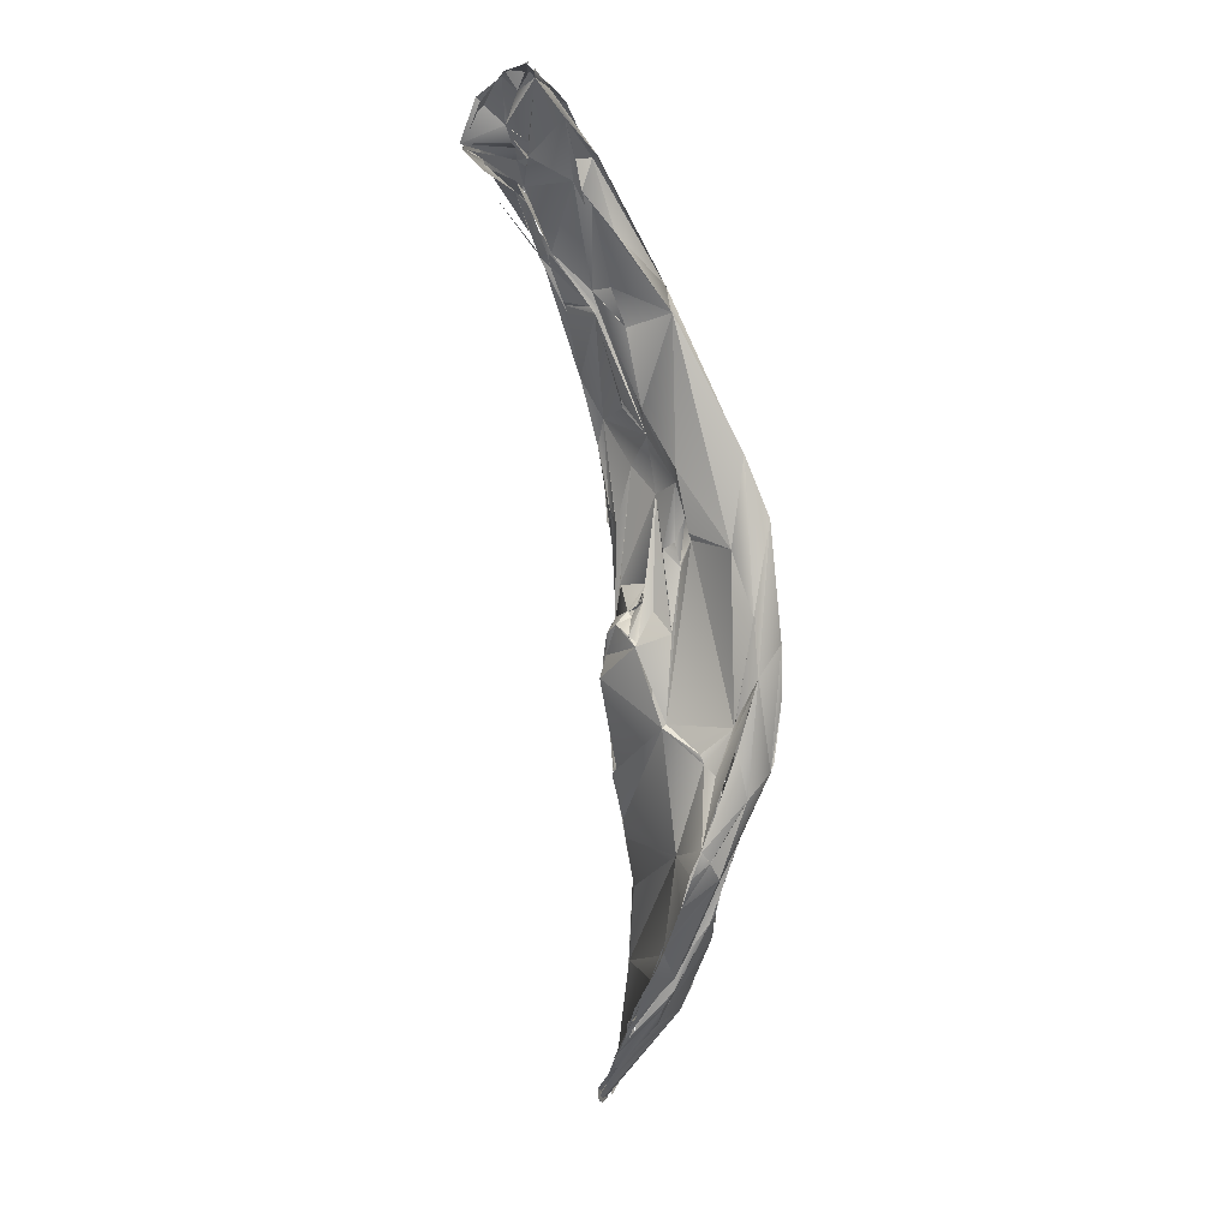
<metadata>
{"format":"obj","ext":"obj","renderer":"f3d","projection":"perspective","resolution":1024,"background":"white","views":[{"elev":47.1,"azim":58.7,"up":"+Z"}]}
</metadata>
<code>
o FJ653_BP2684_FMA22591_Right_popliteus
v -109.4 -41.36 404.3
v -113 -48.26 411.7
v -111.5 -49.22 410.7
v -111.7 -45.91 407.3
v -113.1 -45.45 417.1
v -112.9 -51.36 416.8
v -113.8 -49.73 417.8
v -114.2 -47.23 411.8
v -113.6 -46.25 420.1
v -113.3 -46.65 419.8
v -113.4 -47.04 420.9
v -113.7 -48.31 425.1
v -113 -55.88 428.4
v -108.2 -47.76 404
v -110 -48.59 408.8
v -109.6 -48.61 411.1
v -109.1 -49.51 411.7
v -110.7 -51.23 420.5
v -111.3 -50.33 417.2
v -111.6 -51.87 419.5
v -111 -52.06 421.5
v -110.3 -51.07 423.4
v -111.3 -52.14 421.9
v -111.6 -55.66 423.8
v -110.9 -42.49 420.4
v -110.4 -50.83 424.6
v -110.6 -52.08 424.4
v -110.7 -52.1 424.4
v -112.1 -54.32 424.3
v -110.8 -45.57 429.4
v -113.3 -48.41 428.2
v -111.4 -58.22 427.7
v -111.8 -45.83 429
v -111.4 -55.9 432.7
v -111 -53.03 435.9
v -103.8 -44.13 379.8
v -104.3 -44.03 383
v -105.9 -46.77 392.5
v -106.2 -46.99 394
v -107.9 -48.15 404.9
v -106 -38.96 410.9
v -109.7 -48.97 411.2
v -108.8 -46.08 420.5
v -109.2 -43.32 422.4
v -109.2 -42.68 422.5
v -109.3 -45.44 422.9
v -107 -45.57 417.9
v -109.5 -46.05 426.6
v -110 -52.48 426.6
v -110.5 -50.77 424.4
v -109.6 -46.47 428.5
v -108.9 -51.65 425.4
v -109.7 -51.03 427
v -110 -52.85 428
v -109.6 -52.7 427.5
v -110 -52.2 427.9
v -110.4 -53.82 427.5
v -110.1 -52.98 429
v -109.8 -52.48 428.1
v -109.4 -53.28 427.9
v -109.9 -53.2 428.2
v -109.9 -52.95 428.1
v -109.9 -53.15 428.5
v -109.9 -53.02 428.6
v -110.1 -53.29 428.4
v -111.1 -58.25 427.9
v -110.8 -47.6 432
v -108.3 -50.76 435.8
v -110.7 -53.72 428.6
v -110.1 -53.47 429.8
v -110.1 -53.54 429.8
v -109.8 -52.87 429
v -110.3 -53.92 428.9
v -110.8 -46.77 431.4
v -110.1 -51.94 433.6
v -111.8 -55.6 433
v -109.4 -51.17 437.2
v -110.7 -53.46 435.6
v -110.7 -52.99 435.8
v -110.7 -52.95 435.9
v -102.5 -41.45 377.2
v -103.1 -44.02 377.9
v -103 -45.61 380.6
v -102.7 -45.46 380.8
v -100.6 -45.5 377.4
v -102.2 -46.15 379.3
v -103.7 -44.38 379.6
v -104.2 -44.66 382.6
v -102.2 -46.15 379.3
v -102.4 -46.03 379.9
v -102.4 -46.15 379.9
v -102.3 -45.91 380.5
v -102.5 -46.87 386
v -101.2 -38.78 386.3
v -98.99 -37.42 387.9
v -104 -46.24 405.1
v -105.5 -45.73 407.2
v -104.2 -45.65 405.4
v -104.7 -46.18 405.6
v -100.7 -44.1 404.5
v -104.5 -43.31 415.3
v -108.9 -50.49 436.2
v -109 -51.04 436.4
v -95.04 -42.49 366.5
v -98.94 -43.21 371.2
v -99.78 -44.03 373.5
v -99.08 -46.23 375.3
v -96.5 -45.72 371.6
v -100.7 -45.64 377.6
v -101.1 -46.79 380.3
v -97.17 -46.71 374.1
v -98.33 -47.9 380.6
v -103.1 -45.72 389.3
v -98.34 -38.07 390.1
v -95.15 -44.6 392.3
v -100.5 -38.84 408.3
v -103.2 -44.58 408.8
v -93.33 -41.72 367.8
v -96.83 -43.42 369
v -97.67 -42.92 368
v -96.06 -44.88 369.9
v -96.33 -43.99 369.5
v -95.57 -39.64 373.7
v -98.13 -47.97 377.1
v -98.35 -48.11 377.2
v -97.21 -48.3 379.2
v -96.78 -38.13 386.7
v -98.74 -37.73 393.4
v -93.88 -37.99 387.4
v -99.29 -45.4 393.9
v -98.85 -45.82 393.9
v -99.18 -45.21 394.4
v -99.43 -45.57 395.4
v -98.02 -44.95 398.7
v -100.7 -44.16 404.5
v -97.1 -40.15 407.5
v -91 -41.78 365.8
v -93.17 -40.16 370.2
v -89.63 -39.43 372.5
v -89.82 -39.14 372.6
v -94.46 -49.22 380.7
v -98.28 -37.99 390
v -95.69 -37.59 389.2
v -96.46 -45.89 387.1
v -95.11 -37.32 393.9
v -95.53 -45.13 396.5
v -97.62 -40.06 407.3
v -88.71 -43.46 360.9
v -90.86 -41.7 365.6
v -92.54 -49.17 369
v -91.06 -49.83 369.7
v -88.94 -50.85 368
v -88.94 -38.33 378.7
v -91.18 -38.16 382.8
v -90.73 -46.05 387.3
v -87.86 -51.71 367
v -89.07 -51.43 367.6
v -84.57 -42.07 364.7
v -87.98 -45.14 390.9
v -85.24 -38.27 394.7
v -74.82 -46.2 348.9
v -85.9 -40.2 369.2
v -87.32 -53.45 370.1
v -87.48 -53.49 373.3
v -88.9 -51.9 376.8
v -88.9 -52.07 376.8
v -84.5 -50.93 379.5
v -85.49 -48.34 383.9
v -86.42 -37.71 392.1
v -88.14 -45.08 393
v -95 -42.6 366.9
v -77.21 -45.64 353.7
v -82.46 -58.4 368.6
v -83.67 -57.59 371.5
v -84.66 -56.45 374.7
v -82.17 -39.2 375.8
v -84.78 -53.54 376.9
v -85.68 -50.44 378.9
v -85.68 -50.43 378.9
v -84.83 -47.12 384.8
v -85.73 -45.41 388.5
v -86.27 -37.59 391.8
v -85.43 -38.2 395.1
v -83.54 -38.84 395.8
v -78.23 -43.74 387.6
v -76.41 -50.67 348.9
v -77.53 -55.09 353.4
v -82.52 -57.84 368.5
v -82.23 -58.53 368.9
v -83.82 -57.69 371.9
v -83.77 -55.74 376.7
v -84.18 -52.47 377.3
v -83.64 -53.68 376.9
v -83.97 -54.03 377.6
v -83.4 -52.23 379.1
v -81.55 -52.04 379
v -84.57 -51.68 379
v -82.8 -47.5 382.7
v -83.06 -47.45 382.8
v -78.01 -51.68 378.1
v -82.96 -46.07 386.3
v -83.52 -46.11 387
v -78.07 -38.63 390
v -74.28 -48.02 345.1
v -79.5 -57.38 359.3
v -78.87 -41.22 369.4
v -77.3 -59.55 359.1
v -80 -40.37 371
v -79.14 -39.33 376
v -79.68 -55.62 376.5
v -81.24 -55.57 376.9
v -80.1 -54.99 376.5
v -81.29 -55.57 376.8
v -74.25 -39.6 378.2
v -72.04 -47.66 347.1
v -77.58 -44.79 355
v -75.96 -45.49 355.9
v -77.44 -55.22 353.2
v -74.58 -60.44 352.8
v -73.63 -46.08 354.3
v -77.51 -59.95 359
v -77.39 -59.86 358.1
v -77.49 -60.12 358.5
v -74.58 -42.45 368.1
v -80.08 -38.97 377.7
v -78.04 -38.82 387.3
v -68.85 -51.08 339.1
v -73.62 -48.27 345.1
v -72.46 -51.49 343.8
v -70.48 -48.59 345.9
v -70.58 -61.31 346.2
v -73.94 -46.36 350.6
v -72.67 -47.2 351.8
v -72.91 -60.6 349.9
v -73.22 -60.78 350.9
v -73.13 -60.83 350.7
v -74.49 -60.37 352.9
v -71.18 -54.21 341.2
v -68.89 -61.52 339.9
v -67 -50.9 342.2
v -66.53 -51.52 342
v -72.73 -58.92 347.6
v -69.53 -61.78 346.1
v -67.99 -48.08 355.1
v -72.4 -55.82 370.2
v -72.09 -56.57 370.2
v -66.24 -50.5 372.4
v -68.76 -42.43 376.7
v -66.44 -60.58 332
v -67.73 -59.23 335.7
v -65.43 -57.03 333.3
v -67.58 -52.09 337
v -67.33 -52.22 336.9
v -66.24 -52.16 336.7
v -66.13 -58.04 333.6
v -68.39 -55.04 338.3
v -66.78 -51.16 341.8
v -62.66 -54.25 337.5
v -65.99 -51.27 346.6
v -62.82 -60.25 358.8
v -72.11 -44.39 383.2
v -71.89 -44.59 382.6
v -63.62 -68.4 317
v -63.43 -68.67 316.8
v -63.51 -68.71 317
v -64.53 -67.11 319.8
v -62.3 -62.84 323.4
v -63.63 -68.4 317
v -63.67 -68.14 317.9
v -64.71 -66.92 320.6
v -64.17 -64.8 322.8
v -66.04 -64.89 328.6
v -64.11 -59.93 328.1
v -65.27 -64.06 326
v -65.44 -64.08 326
v -64.15 -57.71 328.9
v -64.25 -57.01 329.8
v -64.06 -57.37 330.3
v -64.07 -57.6 329.4
v -63.51 -57.48 330
v -66.48 -51.53 336.5
v -64.15 -52.94 343.9
v -65.9 -50.34 350.2
v -66.1 -48.29 358.8
v -67.23 -45.27 363.9
v -65.81 -48.45 358.7
v -64.31 -48.51 360.3
v -66.94 -45.05 367.8
v -66.79 -54.71 369.7
v -64.94 -45.81 369.9
v -65.84 -54.77 369
v -66.59 -50.05 373.1
v -69.42 -42.28 379.2
v -61.77 -70.27 316.3
v -62.29 -70.25 315.9
v -62.31 -70.26 316
v -61.6 -69.82 315.8
v -61.98 -70.54 316
v -62.04 -70.58 316.1
v -62.04 -70.39 316.2
v -61.89 -70.53 316.3
v -61.67 -70.9 316
v -61.38 -70.56 316.3
v -60.99 -71.79 316.9
v -61.32 -70.72 316.7
v -60.93 -71.88 316.9
v -61.02 -71.88 317.2
v -60.74 -72.48 316.9
v -60.98 -72.26 316.9
v -62.25 -65.77 320.5
v -62.65 -66.5 318.8
v -62.07 -59.36 327.4
v -62.8 -57.16 329.5
v -61.82 -59.46 327.2
v -63.51 -53.91 337.2
v -62.74 -54.69 337.5
v -67.26 -63.83 334.6
v -62.08 -54.63 344.2
v -64.48 -52.23 348.9
v -63.74 -52.52 347.2
v -64.78 -49.06 357.9
v -62.26 -51.14 358.7
v -63.58 -49.17 361.3
v -64.74 -46.22 369.5
v -65.81 -54.81 369
v -63.88 -54.43 368.7
v -65.91 -44.27 373.5
v -67.07 -46.93 378.1
v -67.61 -46.29 377.8
v -69.37 -42.27 379.2
v -60.78 -72.11 317.4
v -60.74 -72.49 316.9
v -60.51 -71.8 317.2
v -60.36 -70.48 319.1
v -60.37 -72.58 319.1
v -60.15 -72.6 320
v -60.25 -71.87 320.4
v -60.43 -71.81 320.6
v -60.65 -72.19 320.1
v -60.14 -72.62 320.1
v -60.07 -72.38 320.6
v -59.01 -70.52 327.8
v -60.3 -69.81 326.9
v -59.31 -70.44 325.8
v -62.34 -54.93 345.1
v -58.87 -57.75 348.1
v -62.99 -51.02 355.8
v -61.97 -48.03 367.3
v -62.43 -47.28 368
v -61.5 -49.4 365.9
v -59.32 -70.59 328.8
v -59.39 -70.93 328.3
v -59.36 -70.8 328.1
v -58.8 -64.92 332
v -57.38 -64.97 337.9
v -58.75 -69.41 334.1
v -58.64 -68.9 335.3
v -59.03 -69.08 335.7
v -58.26 -66.12 338.2
v -57.42 -63.62 339.9
v -58.23 -69.12 337.4
v -57.81 -68.78 337.5
v -58.59 -60.86 344.8
v -57.34 -66.92 345.2
v -58.32 -59.76 364.3
v -58.74 -59.49 364
v -60.2 -52.39 366.8
v -56.94 -63.84 343.7
v -57.89 -68.86 337.6
v -57.38 -67 345.1
v -57.7 -65.25 349.8
v -57.08 -65.47 349.6
v -57.06 -65.85 349.4
v -57.04 -65.88 349.5
v -57.03 -65.57 349.6
v -57.21 -57.87 358.9
v -57.65 -61.72 361.9
v -57.53 -59.05 362.4
v -57.6 -59.01 362.5
v -58.42 -60.1 363.8
v -57.15 -61.8 361.9
v -56.71 -63.42 357.7
v -56.75 -63.44 357.6
v -111.9 -49.58 410.5
v -113.1 -53.51 418.3
v -107.6 -47.62 402.7
v -110.3 -47.87 407.3
v -110.7 -49.56 410
v -111.6 -50.27 413.2
v -112.5 -55.06 423.9
v -111.6 -51.87 419.5
v -111.3 -52.65 421.2
v -111.2 -50.5 423.6
v -111 -52.66 421.8
v -111.9 -54.67 423.4
v -111.1 -42.47 421.4
v -111.3 -58.57 428.6
v -111.8 -55.58 433
v -112.6 -55.68 432.7
v -112 -56.45 432.8
v -107.9 -48.15 404.9
v -107.9 -45.29 422.8
v -107.7 -45.65 419.8
v -107.3 -44.56 417.7
v -110.6 -50.41 424.2
v -110.1 -51.03 424.5
v -110.7 -53.61 426.9
v -111 -53.09 427.6
v -110.1 -52.99 427.1
v -109.7 -53.45 429.1
v -110.3 -52.18 427.2
v -109.9 -52.57 427.8
v -110.1 -53.11 427.8
v -110.1 -53.11 427.8
v -109.9 -53.25 427.9
v -110 -52.96 428.1
v -109.8 -53.66 427.9
v -109.9 -52.86 428
v -110.4 -53.27 428.4
v -110.2 -52.83 428.7
v -110.1 -52.92 428.7
v -109.8 -52.84 427.9
v -109.7 -53.15 428.1
v -109.6 -53.68 428.4
v -109.9 -52.94 428.9
v -110.8 -57.57 427.6
v -110.2 -52.99 429
v -110.2 -52.99 429
v -110 -53.42 429.8
v -109.4 -51.18 432.1
v -109.4 -51.18 432.1
v -110.8 -53.21 435.6
v -110.7 -53.01 435.7
v -110.8 -53.15 435.6
v -110.6 -52.97 435.8
v -111.2 -53.87 435.2
v -111.2 -53.87 435.2
v -110.6 -52.78 436.2
v -110 -51.6 436.3
v -103 -44.09 377.5
v -105.1 -44.4 382.9
v -102.5 -44.23 379.7
v -102.4 -46.03 379.9
v -102.4 -46.15 379.9
v -102.5 -45.94 381.1
v -100.9 -38.8 385.7
v -102.1 -42.27 412
v -108.6 -50.9 436.6
v -109.4 -51.33 437
v -110.3 -50.35 436.6
v -108.7 -50.56 436.7
v -99.78 -44.03 373.5
v -96.4 -45.46 371.7
v -101.3 -46.69 380.2
v -96.9 -43.54 368.7
v -96.18 -48.46 373.2
v -93.24 -40.14 370.3
v -94.46 -49.2 380.7
v -96.51 -45.81 387.2
v -98.06 -44.89 398.7
v -88.52 -51.14 368.3
v -87.83 -53.38 370.8
v -87.46 -53.46 373.3
v -88.9 -51.9 376.8
v -84.66 -56.45 374.7
v -84.78 -53.54 376.9
v -85.27 -45.45 387.7
v -79.89 -49.49 352.7
v -82.48 -57.61 368.5
v -82.77 -57.79 369.7
v -82.8 -58.58 369.8
v -81.93 -58.34 368.9
v -84.32 -57.61 372.3
v -83.91 -56.98 371.9
v -79.43 -39.04 375.6
v -77.39 -59.86 358.1
v -78.37 -51.41 378.2
v -72.67 -51.68 343.9
v -72.46 -51.5 343.8
v -70.95 -61.29 346.6
v -73.1 -46.99 352.4
v -74.22 -45.76 356.1
v -70.41 -61.41 346.5
v -66.08 -64.57 328.1
v -68.92 -61.53 339.9
v -63.62 -68.4 317
v -63.61 -68.54 317
v -63.62 -68.4 317
v -63.43 -68.67 316.8
v -63.51 -68.71 317
v -64.19 -59.85 328
v -64.63 -57.57 328.9
v -64.74 -52.95 339.7
v -67.33 -45.99 363.6
v -62.46 -69.96 316.5
v -62.46 -69.96 316.5
v -62.29 -70.25 315.9
v -62.31 -70.26 316
v -62.01 -70.39 316.2
v -61.98 -70.54 316
v -62.04 -70.58 316.1
v -61.95 -70.39 316.3
v -61.94 -70.56 316.4
v -61.88 -70.42 316.5
v -61.69 -70.88 316
v -61.59 -70.97 316.5
v -61.75 -70.31 316.4
v -61.75 -70.31 316.4
v -61.53 -71.27 316.7
v -60.95 -71.85 316.9
v -60.99 -71.73 316.9
v -60.95 -71.82 316.9
v -61.02 -71.88 317.2
v -61.02 -71.88 317.2
v -60.74 -72.48 316.9
v -63.95 -51.51 371.3
v -60.76 -72.08 317.6
v -60.74 -72.49 316.9
v -60.68 -71.77 320.3
v -60.37 -72.58 319.1
v -60.57 -68.69 320
v -60.15 -72.6 320
v -60.87 -72.29 320.7
v -60.29 -72.22 320.6
v -60.14 -72.62 320.1
v -59.88 -71.35 324.6
v -60.3 -69.81 326.9
v -59.31 -70.44 325.8
v -59.27 -70.81 327.9
v -59.33 -70.86 328.1
v -59.27 -70.81 328
v -62.99 -51.02 355.8
v -59.25 -70.6 328.8
v -59.14 -70.59 329.3
v -58.91 -70.65 330
v -59.29 -70.94 328.2
v -59.29 -70.94 328.2
v -59.02 -69.76 332.6
v -57.92 -69.09 334.5
v -58.73 -69.54 332.9
v -58.45 -68.98 335.3
v -58.54 -69.23 335.4
v -58.52 -69.28 335.5
v -58.39 -69.42 335.6
v -58.06 -68.81 339.5
v -57.81 -68.78 337.5
v -57.81 -68.78 337.5
v -60.13 -57.45 365.7
v -57.71 -67.99 342.3
v -57.71 -67.99 342.3
v -57.44 -66.99 344.9
v -57.29 -66.93 344.8
v -57.49 -67.05 345.1
v -57.34 -67.1 345.4
v -56.88 -63.55 351.6
v -57.23 -65.65 349.4
v -57.45 -65.29 349.6
v -57.06 -65.85 349.4
v -57.04 -65.88 349.5
v -57.29 -65.25 350
v -57.18 -65.56 350.1
v -56.94 -64.59 352.5
v -57.64 -61.7 361.9
v -57.45 -61.71 361.7
v -58.77 -59.42 364.1
v -56.75 -63.44 357.6
v -109.8 -48.63 411.3
v -111.5 -48.53 415
v -111.8 -45.83 429
v -98.94 -43.21 371.2
v -96.25 -45.68 369.8
v -71.18 -54.21 341.2
v -64.21 -57.89 328.7
v -62.58 -67 318.4
v -84.66 -56.45 374.7
f 1 37 4
f 4 37 2
f 37 3 2
f 1 4 5
f 3 6 2
f 4 7 5
f 7 2 6
f 384 387 385
f 5 7 10
f 25 1 5
f 10 7 11
f 12 5 10
f 6 13 7
f 5 9 25
f 7 12 11
f 5 12 31
f 9 31 25
f 7 13 12
f 13 31 12
f 1 81 37
f 37 38 3
f 41 1 25
f 388 386 15
f 15 17 388
f 16 43 18
f 17 19 388
f 20 388 19
f 568 567 21
f 390 389 391
f 24 390 391
f 395 568 21
f 43 26 18
f 22 18 26
f 22 27 18
f 13 6 390
f 569 25 31
f 396 33 30
f 66 29 23
f 426 18 27
f 390 32 13
f 24 32 390
f 74 569 31
f 77 31 35
f 13 35 31
f 32 34 13
f 35 13 34
f 440 37 81
f 83 38 37
f 38 83 92
f 39 3 38
f 14 3 39
f 39 96 14
f 99 14 96
f 40 14 99
f 1 41 95
f 40 99 15
f 386 401 15
f 15 99 42
f 16 97 43
f 41 25 45
f 46 403 44
f 43 51 26
f 43 47 51
f 67 45 25
f 46 44 51
f 397 28 49
f 28 50 49
f 406 405 54
f 49 60 397
f 68 53 26
f 61 53 72
f 399 397 71
f 30 33 74
f 45 67 51
f 51 68 26
f 53 68 71
f 58 70 409
f 53 71 72
f 60 71 397
f 77 74 31
f 75 71 68
f 51 67 68
f 102 74 77
f 78 71 75
f 399 71 78
f 87 105 106
f 120 440 81
f 121 88 87
f 83 442 571
f 84 85 89
f 111 86 109
f 1 94 81
f 111 445 86
f 92 111 110
f 37 442 83
f 110 93 92
f 126 93 110
f 93 39 92
f 95 94 1
f 93 113 39
f 96 39 113
f 96 115 98
f 98 16 96
f 97 135 100
f 97 16 98
f 100 117 97
f 41 45 116
f 43 97 404
f 117 404 97
f 44 403 101
f 80 75 450
f 68 67 451
f 68 103 75
f 120 81 104
f 119 106 105
f 122 452 119
f 122 121 106
f 123 104 81
f 118 104 123
f 87 106 121
f 571 453 83
f 84 108 107
f 84 107 85
f 111 109 107
f 81 94 123
f 108 84 441
f 111 125 454
f 126 110 124
f 446 94 95
f 112 113 93
f 95 128 114
f 130 96 113
f 133 96 130
f 41 128 95
f 404 117 136
f 117 135 136
f 101 147 116
f 101 116 44
f 122 119 171
f 150 108 121
f 122 150 121
f 137 118 123
f 137 123 138
f 111 107 108
f 95 139 446
f 112 126 141
f 112 141 113
f 458 144 113
f 95 114 127
f 143 114 128
f 128 129 153
f 132 130 115
f 132 115 133
f 115 96 133
f 134 97 115
f 146 97 134
f 97 146 135
f 447 404 136
f 148 104 149
f 149 104 118
f 457 446 158
f 150 111 108
f 150 124 111
f 151 124 456
f 457 123 446
f 124 151 126
f 126 163 141
f 140 139 95
f 140 95 127
f 144 458 462
f 142 114 143
f 115 130 113
f 115 113 144
f 155 115 144
f 129 128 145
f 128 41 145
f 146 460 115
f 116 145 41
f 146 136 135
f 116 147 183
f 138 457 158
f 149 137 138
f 158 446 139
f 151 152 126
f 152 163 126
f 153 127 142
f 143 153 142
f 163 165 459
f 155 144 166
f 154 129 145
f 153 154 145
f 159 146 115
f 170 136 146
f 204 148 149
f 122 171 150
f 171 151 150
f 150 151 456
f 157 163 152
f 139 162 158
f 127 162 140
f 162 127 153
f 145 176 153
f 115 155 159
f 169 145 116
f 136 170 185
f 116 183 160
f 138 161 149
f 158 161 138
f 171 187 151
f 164 165 163
f 168 159 155
f 225 145 169
f 170 146 159
f 182 169 116
f 171 148 228
f 171 242 187
f 158 172 161
f 187 157 151
f 153 206 162
f 164 173 174
f 164 163 173
f 164 174 175
f 165 164 177
f 463 465 466
f 474 191 575
f 464 466 178
f 466 193 178
f 466 191 193
f 166 179 155
f 179 197 167
f 179 192 197
f 209 176 145
f 155 179 167
f 168 180 159
f 201 181 467
f 467 159 180
f 181 201 159
f 202 185 170
f 201 170 159
f 160 182 116
f 160 226 182
f 183 147 184
f 161 204 149
f 171 186 242
f 217 158 162
f 162 206 220
f 157 221 163
f 163 469 173
f 163 221 188
f 210 474 471
f 210 471 246
f 206 153 176
f 474 210 191
f 465 191 466
f 210 213 191
f 192 194 195
f 211 195 193
f 193 191 211
f 196 200 155
f 192 195 167
f 225 209 145
f 201 467 199
f 168 198 180
f 155 200 168
f 180 199 467
f 225 169 214
f 184 203 183
f 184 136 185
f 215 161 172
f 228 186 171
f 232 172 158
f 216 158 217
f 220 217 162
f 187 205 157
f 221 157 205
f 207 472 188
f 246 471 207
f 176 209 208
f 195 211 212
f 195 212 155
f 212 211 210
f 196 210 200
f 210 211 213
f 212 196 155
f 168 477 198
f 203 226 183
f 229 572 468
f 186 231 242
f 242 218 187
f 219 205 187
f 219 222 205
f 237 246 223
f 205 476 221
f 223 246 207
f 208 244 206
f 209 224 208
f 224 475 225
f 245 198 477
f 201 199 198
f 185 202 201
f 226 214 182
f 204 161 227
f 254 161 215
f 228 478 186
f 228 251 478
f 485 186 238
f 172 232 230
f 481 241 217
f 233 217 220
f 233 241 481
f 187 234 219
f 218 242 234
f 234 235 219
f 234 236 235
f 260 237 235
f 482 220 206
f 482 206 259
f 208 224 244
f 200 210 245
f 247 185 201
f 245 201 198
f 572 256 250
f 252 251 228
f 250 485 238
f 252 227 161
f 254 215 230
f 186 239 231
f 240 230 216
f 217 240 216
f 240 217 241
f 258 233 220
f 316 482 282
f 243 234 242
f 243 236 234
f 260 235 243
f 316 220 482
f 259 206 283
f 244 283 206
f 237 260 246
f 224 225 214
f 245 247 201
f 248 214 226
f 226 203 248
f 484 231 239
f 484 272 231
f 249 484 250
f 250 484 485
f 249 250 256
f 256 255 275
f 281 252 161
f 256 572 229
f 255 479 251
f 257 230 240
f 241 233 493
f 493 233 258
f 317 243 231
f 284 224 214
f 284 214 285
f 285 214 287
f 245 289 247
f 246 289 245
f 325 289 246
f 288 214 290
f 290 214 248
f 261 292 329
f 203 293 248
f 262 185 247
f 262 184 185
f 262 203 184
f 310 268 267
f 268 266 267
f 271 267 266
f 263 294 269
f 270 269 294
f 272 275 266
f 275 271 266
f 276 271 273
f 271 276 267
f 274 491 271
f 484 275 272
f 364 317 270
f 492 491 255
f 492 255 251
f 491 274 255
f 275 484 249
f 255 274 275
f 252 280 251
f 492 251 277
f 313 276 278
f 252 281 280
f 313 278 254
f 315 254 257
f 254 230 257
f 315 241 316
f 240 241 315
f 283 319 320
f 319 283 244
f 321 244 286
f 244 224 284
f 286 244 284
f 494 347 321
f 285 287 532
f 287 214 288
f 289 291 247
f 327 324 248
f 293 330 248
f 328 203 262
f 487 311 297
f 574 267 505
f 303 343 294
f 267 305 505
f 267 312 305
f 267 276 313
f 313 312 267
f 312 314 305
f 364 270 294
f 313 254 314
f 314 254 315
f 318 282 259
f 318 259 283
f 318 320 319
f 317 260 243
f 321 345 244
f 347 346 345
f 347 345 321
f 346 347 287
f 321 286 285
f 288 322 287
f 288 348 323
f 291 325 326
f 326 247 291
f 327 248 330
f 327 330 348
f 330 328 348
f 329 292 326
f 328 330 203
f 333 335 303
f 523 303 335
f 523 342 303
f 342 343 303
f 331 314 519
f 331 305 314
f 519 354 341
f 519 314 354
f 353 524 344
f 354 528 341
f 364 294 343
f 343 356 364
f 352 356 343
f 314 315 316
f 314 316 354
f 318 316 282
f 316 318 354
f 354 318 345
f 354 345 346
f 319 345 318
f 372 260 317
f 346 287 322
f 368 322 348
f 322 323 348
f 260 325 246
f 290 348 288
f 349 350 327
f 516 365 367
f 350 324 327
f 516 367 328
f 348 328 367
f 344 351 353
f 355 344 354
f 351 344 355
f 351 355 539
f 540 359 358
f 358 359 362
f 545 364 356
f 360 539 355
f 354 346 355
f 363 362 359
f 546 363 368
f 360 346 363
f 539 360 363
f 364 372 317
f 363 346 322
f 363 322 368
f 368 348 376
f 260 372 383
f 260 377 366
f 376 348 367
f 260 366 325
f 326 325 366
f 329 326 366
f 547 368 549
f 368 370 549
f 368 371 370
f 368 376 371
f 378 376 367
f 260 383 377
f 382 378 381
f 378 379 365
f 365 381 378
f 365 379 367
f 376 382 371
f 376 378 382
l 65 73
l 415 423
l 554 556
l 298 299
l 512 514
l 28 393
l 392 394
l 301 302
l 62 414
l 79 438
l 190 473
l 496 504
l 306 513
l 52 55
l 430 433
l 443 444
l 133 131
l 189 470
l 480 483
l 269 486
l 503 508
l 557 560
l 295 296
l 425 428
l 398 437
l 59 419
l 264 265
l 522 525
l 534 538
l 541 542
l 361 543
l 402 48
l 412 422
l 499 507
l 515 518
l 497 498
l 561 562
l 421 427
l 432 436
l 4 8
l 304 307
l 357 535
l 550 551
l 410 429
l 431 434
l 336 340
l 510 511
l 369 544
l 548 565
l 564 566
l 279 573
l 408 69
l 417 424
l 500 501
l 526 529
l 533 536
l 375 555
l 36 82
l 56 411
l 413 418
l 337 520
l 506 521
l 380 563
l 63 416
l 489 490
l 308 332
l 227 253
l 334 517
l 448 449
l 76 400
l 90 91
l 527 530
l 531 537
l 300 488
l 373 374
l 57 407
l 309 509
l 552 553
l 455 570
l 64 420
l 338 339
l 495 502
l 558 559
l 435 439
l 461 156

</code>
